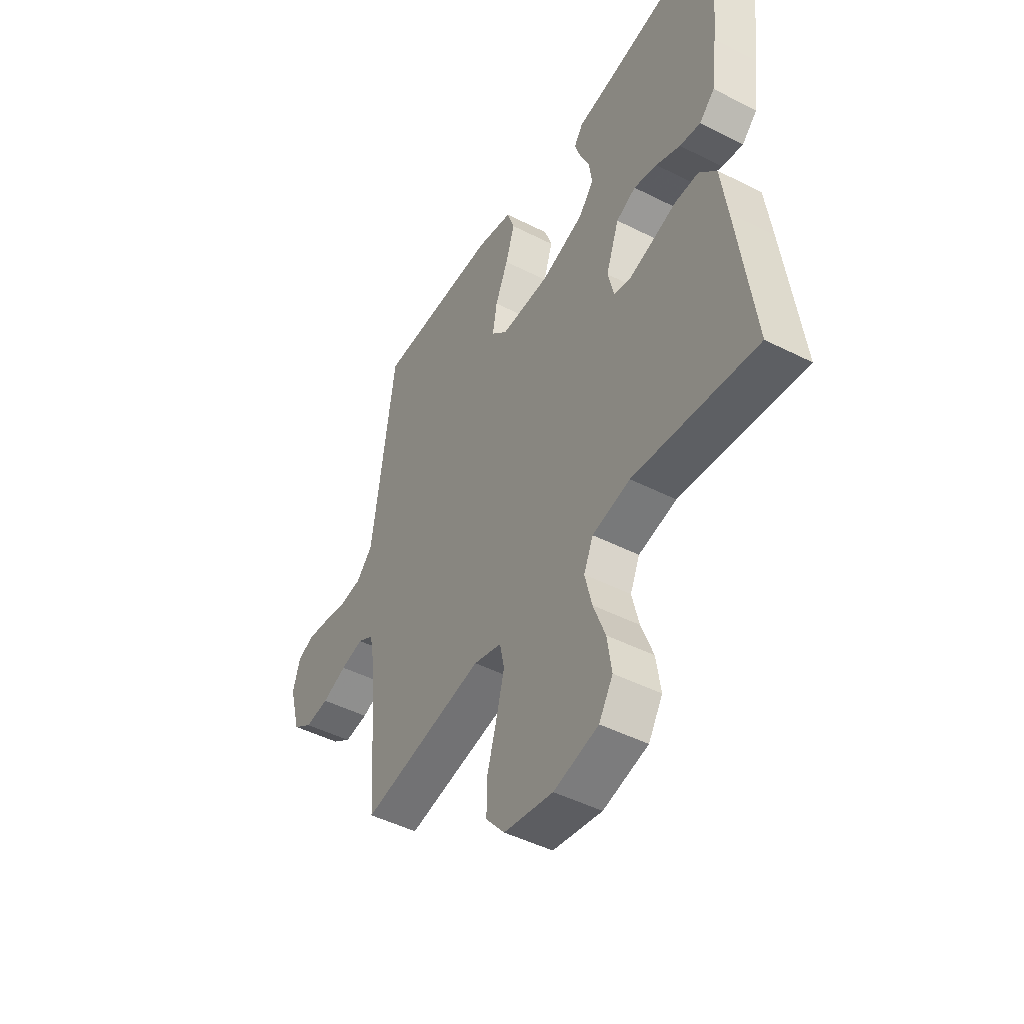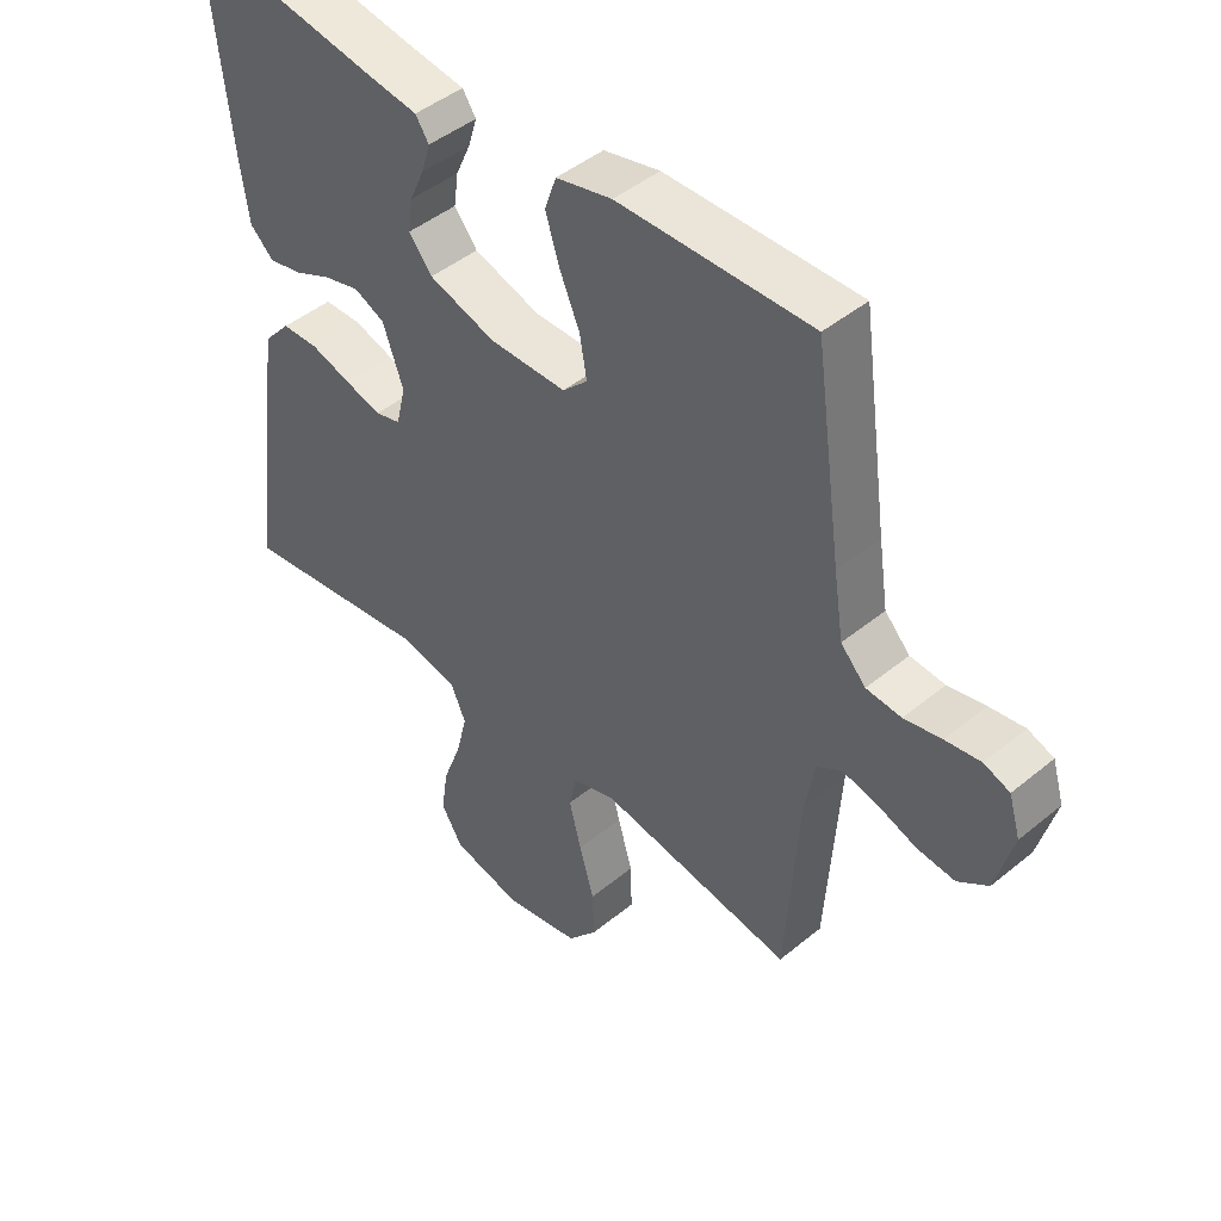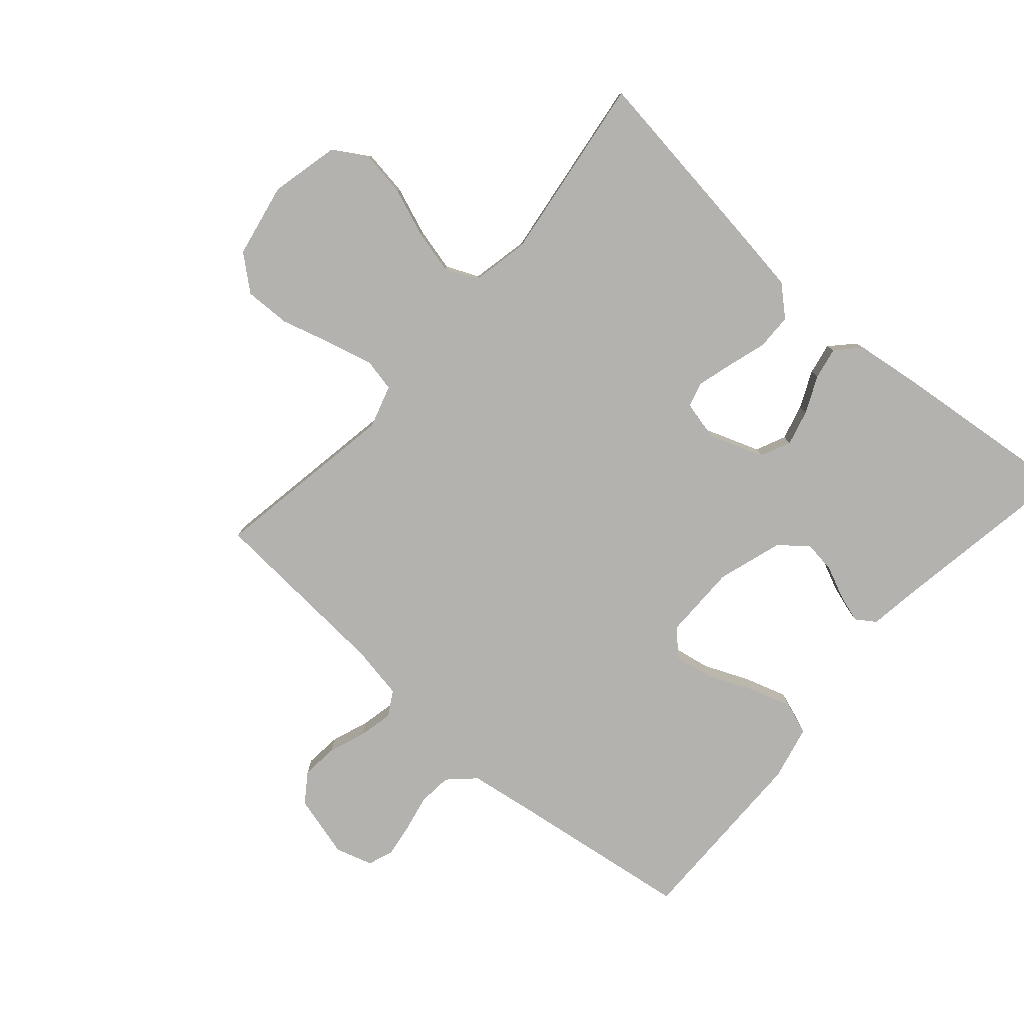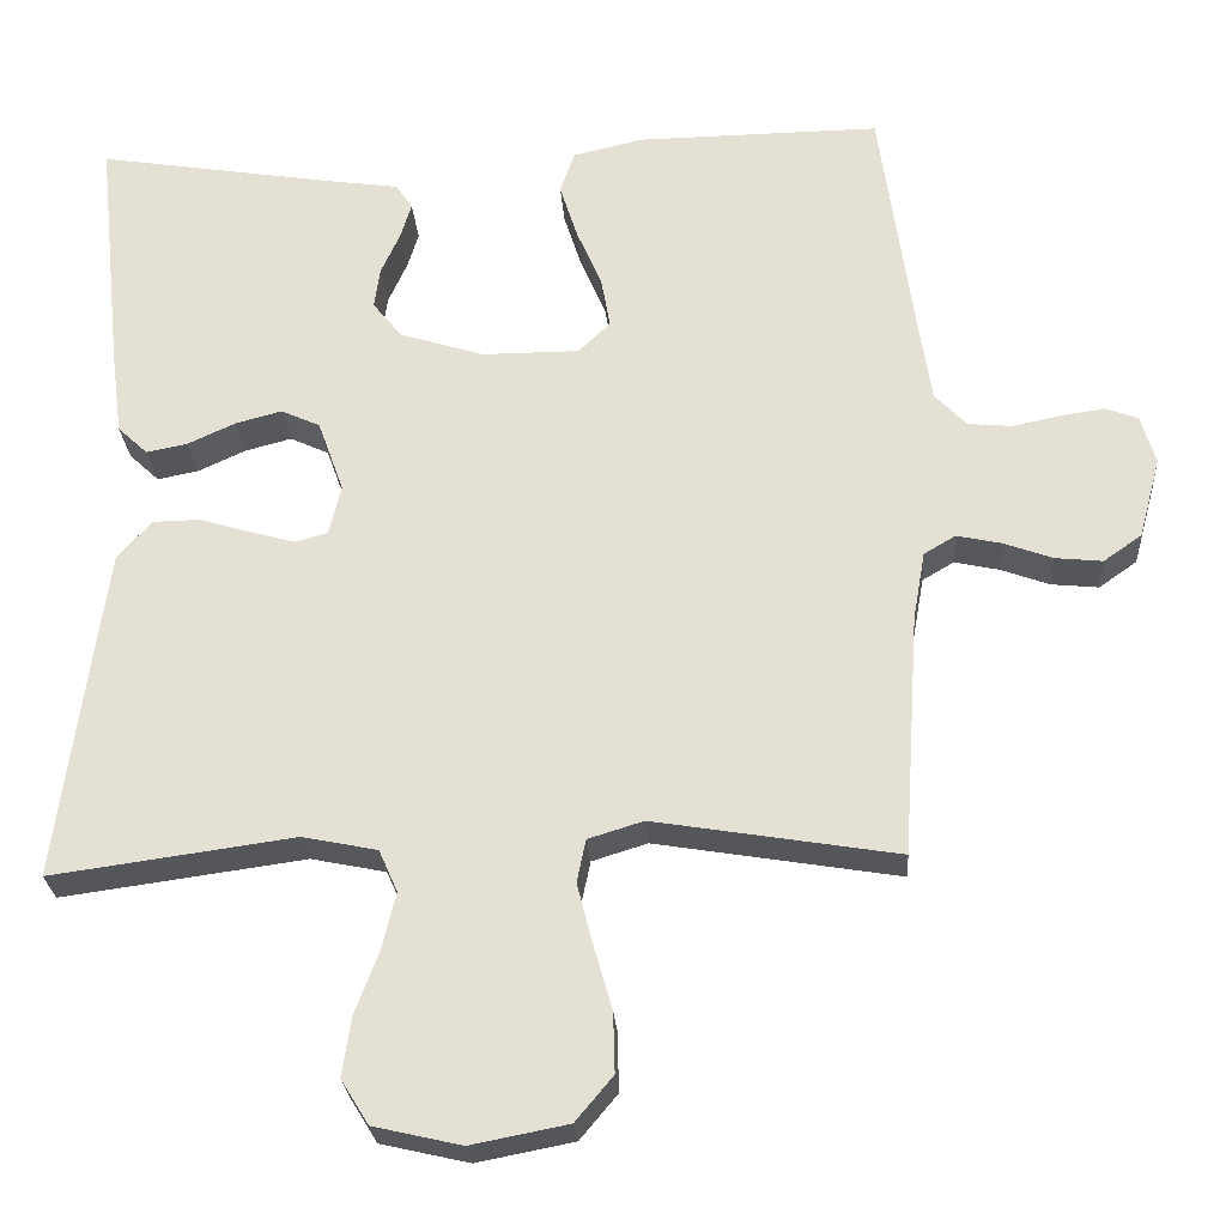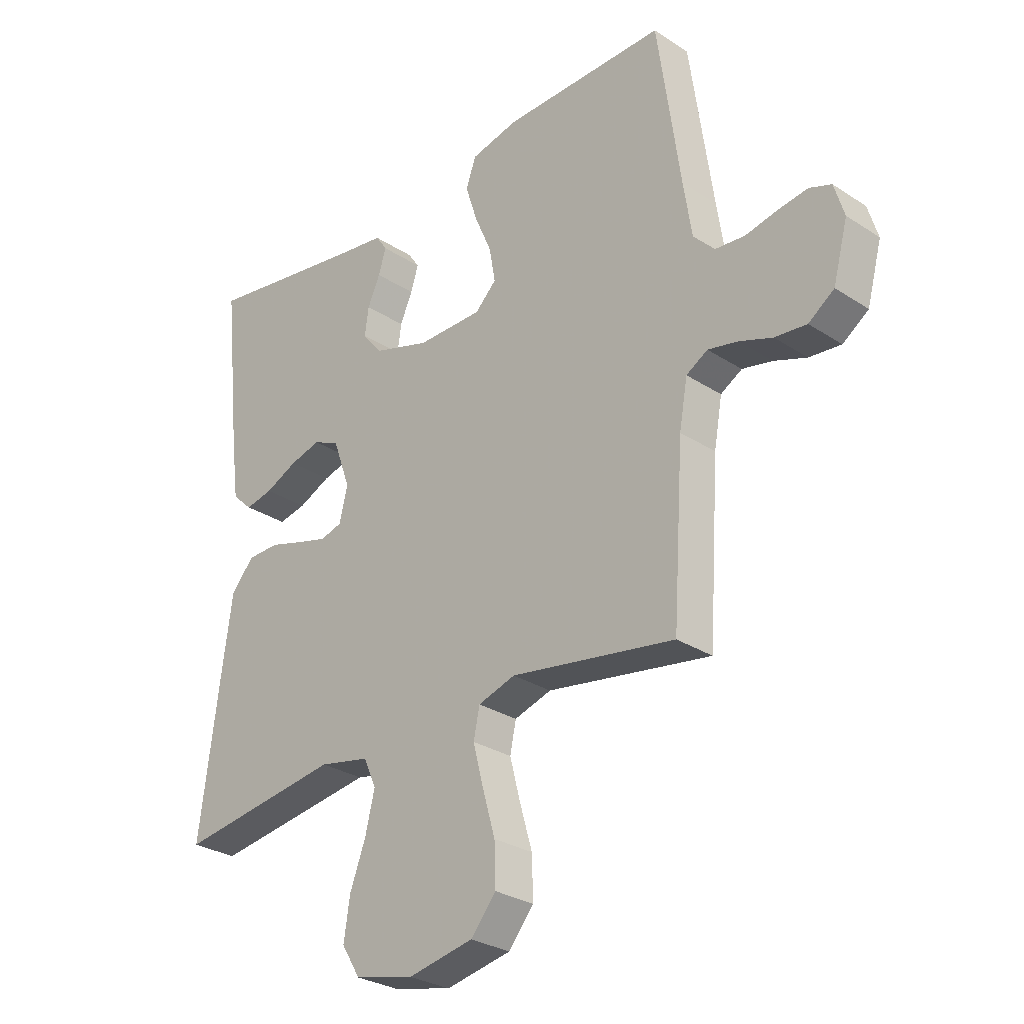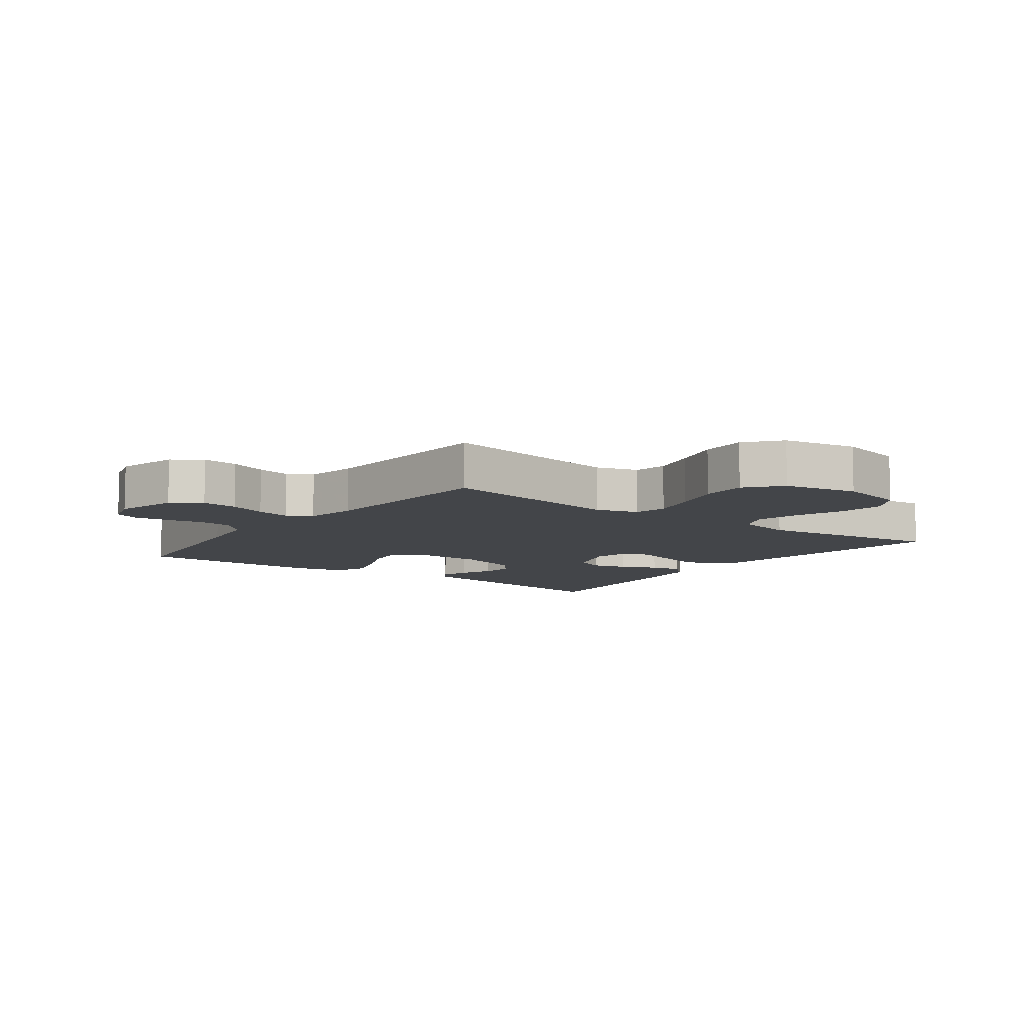
<metadata>
{"format":"obj","ext":"obj","renderer":"f3d","projection":"perspective","resolution":1024,"background":"white","views":[{"elev":-47.1,"azim":-119.9,"up":"+Z"},{"elev":45.3,"azim":46.5,"up":"+Z"},{"elev":-79.8,"azim":-131.2,"up":"+Y"},{"elev":-26.1,"azim":3.9,"up":"+Z"},{"elev":-28.9,"azim":45.9,"up":"+Z"},{"elev":-8.7,"azim":143.4,"up":"+Y"}]}
</metadata>
<code>
v -0.5 0.07 -0.5
v -0.46 0.07 -0.2
v -0.444 0.07 -0.086
v -0.402 0.07 -0.039
v -0.344 0.07 -0.038
v -0.282 0.07 -0.057
v -0.225 0.07 -0.073
v -0.185 0.07 -0.062
v -0.17 0.07 0
v -0.202 0.07 0.089
v -0.25 0.07 0.111
v -0.307 0.07 0.096
v -0.366 0.07 0.069
v -0.417 0.07 0.059
v -0.454 0.07 0.094
v -0.468 0.07 0.2
v -0.5 0.07 0.5
v -0.2 0.07 0.451
v -0.117 0.07 0.439
v -0.096 0.07 0.408
v -0.11 0.07 0.363
v -0.133 0.07 0.312
v -0.14 0.07 0.261
v -0.104 0.07 0.216
v 0 0.07 0.183
v 0.12 0.07 0.183
v 0.159 0.07 0.221
v 0.148 0.07 0.284
v 0.117 0.07 0.356
v 0.095 0.07 0.425
v 0.113 0.07 0.477
v 0.2 0.07 0.497
v 0.5 0.07 0.5
v 0.542 0.07 0.2
v 0.557 0.07 0.101
v 0.596 0.07 0.06
v 0.65 0.07 0.055
v 0.708 0.07 0.067
v 0.763 0.07 0.075
v 0.803 0.07 0.06
v 0.821 0.07 0
v 0.794 0.07 -0.1
v 0.747 0.07 -0.133
v 0.689 0.07 -0.127
v 0.629 0.07 -0.105
v 0.574 0.07 -0.093
v 0.535 0.07 -0.116
v 0.52 0.07 -0.2
v 0.5 0.07 -0.5
v 0.2 0.07 -0.45
v 0.132 0.07 -0.471
v 0.121 0.07 -0.524
v 0.14 0.07 -0.598
v 0.163 0.07 -0.678
v 0.165 0.07 -0.752
v 0.119 0.07 -0.807
v 0 0.07 -0.83
v -0.108 0.07 -0.805
v -0.142 0.07 -0.75
v -0.131 0.07 -0.677
v -0.102 0.07 -0.6
v -0.085 0.07 -0.53
v -0.108 0.07 -0.478
v -0.2 0.07 -0.459
v -0.5 0 -0.5
v -0.46 0 -0.2
v -0.444 0 -0.086
v -0.402 0 -0.039
v -0.344 0 -0.038
v -0.282 0 -0.057
v -0.225 0 -0.073
v -0.185 0 -0.062
v -0.17 0 0
v -0.202 0 0.089
v -0.25 0 0.111
v -0.307 0 0.096
v -0.366 0 0.069
v -0.417 0 0.059
v -0.454 0 0.094
v -0.468 0 0.2
v -0.5 0 0.5
v -0.2 0 0.451
v -0.117 0 0.439
v -0.096 0 0.408
v -0.11 0 0.363
v -0.133 0 0.312
v -0.14 0 0.261
v -0.104 0 0.216
v 0 0 0.183
v 0.12 0 0.183
v 0.159 0 0.221
v 0.148 0 0.284
v 0.117 0 0.356
v 0.095 0 0.425
v 0.113 0 0.477
v 0.2 0 0.497
v 0.5 0 0.5
v 0.542 0 0.2
v 0.557 0 0.101
v 0.596 0 0.06
v 0.65 0 0.055
v 0.708 0 0.067
v 0.763 0 0.075
v 0.803 0 0.06
v 0.821 0 0
v 0.794 0 -0.1
v 0.747 0 -0.133
v 0.689 0 -0.127
v 0.629 0 -0.105
v 0.574 0 -0.093
v 0.535 0 -0.116
v 0.52 0 -0.2
v 0.5 0 -0.5
v 0.2 0 -0.45
v 0.132 0 -0.471
v 0.121 0 -0.524
v 0.14 0 -0.598
v 0.163 0 -0.678
v 0.165 0 -0.752
v 0.119 0 -0.807
v 0 0 -0.83
v -0.108 0 -0.805
v -0.142 0 -0.75
v -0.131 0 -0.677
v -0.102 0 -0.6
v -0.085 0 -0.53
v -0.108 0 -0.478
v -0.2 0 -0.459
f 58 59 60 61
f 58 61 62
f 57 58 62
f 56 57 62
f 53 54 55 56
f 52 53 56 62
f 51 52 62 63
f 48 49 50
f 47 48 50 51
f 42 43 44 45
f 42 45 46
f 41 42 46
f 40 41 46
f 37 38 39 40
f 37 40 46 47
f 31 32 33 34
f 31 34 35
f 28 29 30 31
f 28 31 35 36
f 19 20 21 22
f 18 19 22 23
f 17 18 23
f 16 17 23 24
f 12 13 14 15
f 11 12 15 16
f 3 4 5 6
f 3 6 7
f 64 1 2 3
f 64 3 7
f 63 64 7 8
f 51 63 8 9
f 36 37 47 51
f 36 51 9 10
f 27 28 36
f 26 27 36
f 25 26 36 10
f 11 16 24 25
f 10 11 25
f 125 124 123 122
f 126 125 122
f 126 122 121
f 126 121 120
f 120 119 118 117
f 126 120 117 116
f 127 126 116 115
f 114 113 112
f 115 114 112 111
f 109 108 107 106
f 110 109 106
f 110 106 105
f 110 105 104
f 104 103 102 101
f 111 110 104 101
f 98 97 96 95
f 99 98 95
f 95 94 93 92
f 100 99 95 92
f 86 85 84 83
f 87 86 83 82
f 87 82 81
f 88 87 81 80
f 79 78 77 76
f 80 79 76 75
f 70 69 68 67
f 71 70 67
f 67 66 65 128
f 71 67 128
f 72 71 128 127
f 73 72 127 115
f 115 111 101 100
f 74 73 115 100
f 100 92 91
f 100 91 90
f 74 100 90 89
f 89 88 80 75
f 89 75 74
f 1 65 66 2
f 2 66 67 3
f 3 67 68 4
f 4 68 69 5
f 5 69 70 6
f 6 70 71 7
f 7 71 72 8
f 8 72 73 9
f 9 73 74 10
f 10 74 75 11
f 11 75 76 12
f 12 76 77 13
f 13 77 78 14
f 14 78 79 15
f 15 79 80 16
f 16 80 81 17
f 17 81 82 18
f 18 82 83 19
f 19 83 84 20
f 20 84 85 21
f 21 85 86 22
f 22 86 87 23
f 23 87 88 24
f 24 88 89 25
f 25 89 90 26
f 26 90 91 27
f 27 91 92 28
f 28 92 93 29
f 29 93 94 30
f 30 94 95 31
f 31 95 96 32
f 32 96 97 33
f 33 97 98 34
f 34 98 99 35
f 35 99 100 36
f 36 100 101 37
f 37 101 102 38
f 38 102 103 39
f 39 103 104 40
f 40 104 105 41
f 41 105 106 42
f 42 106 107 43
f 43 107 108 44
f 44 108 109 45
f 45 109 110 46
f 46 110 111 47
f 47 111 112 48
f 48 112 113 49
f 49 113 114 50
f 50 114 115 51
f 51 115 116 52
f 52 116 117 53
f 53 117 118 54
f 54 118 119 55
f 55 119 120 56
f 56 120 121 57
f 57 121 122 58
f 58 122 123 59
f 59 123 124 60
f 60 124 125 61
f 61 125 126 62
f 62 126 127 63
f 63 127 128 64
f 64 128 65 1

</code>
